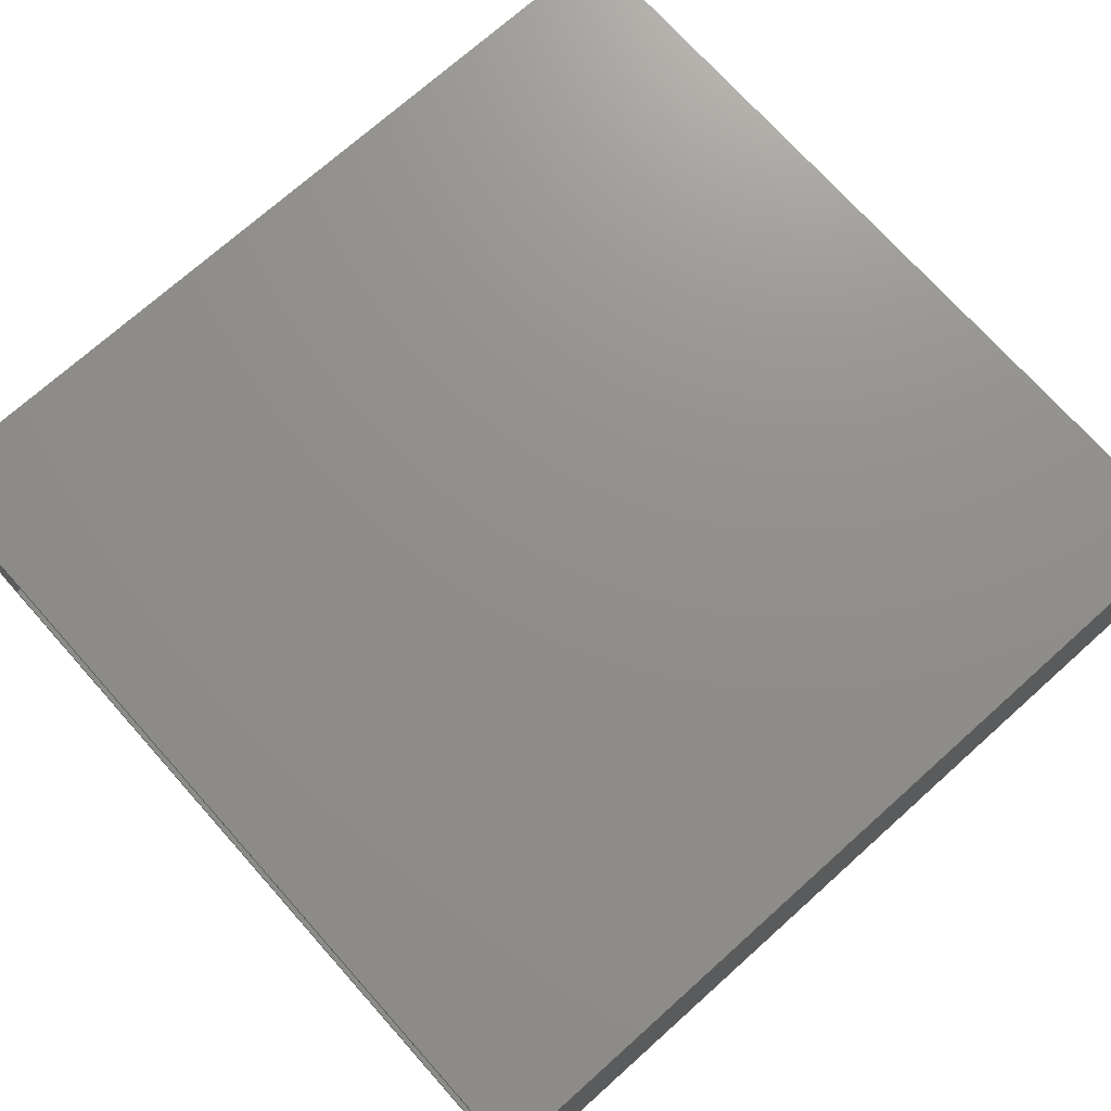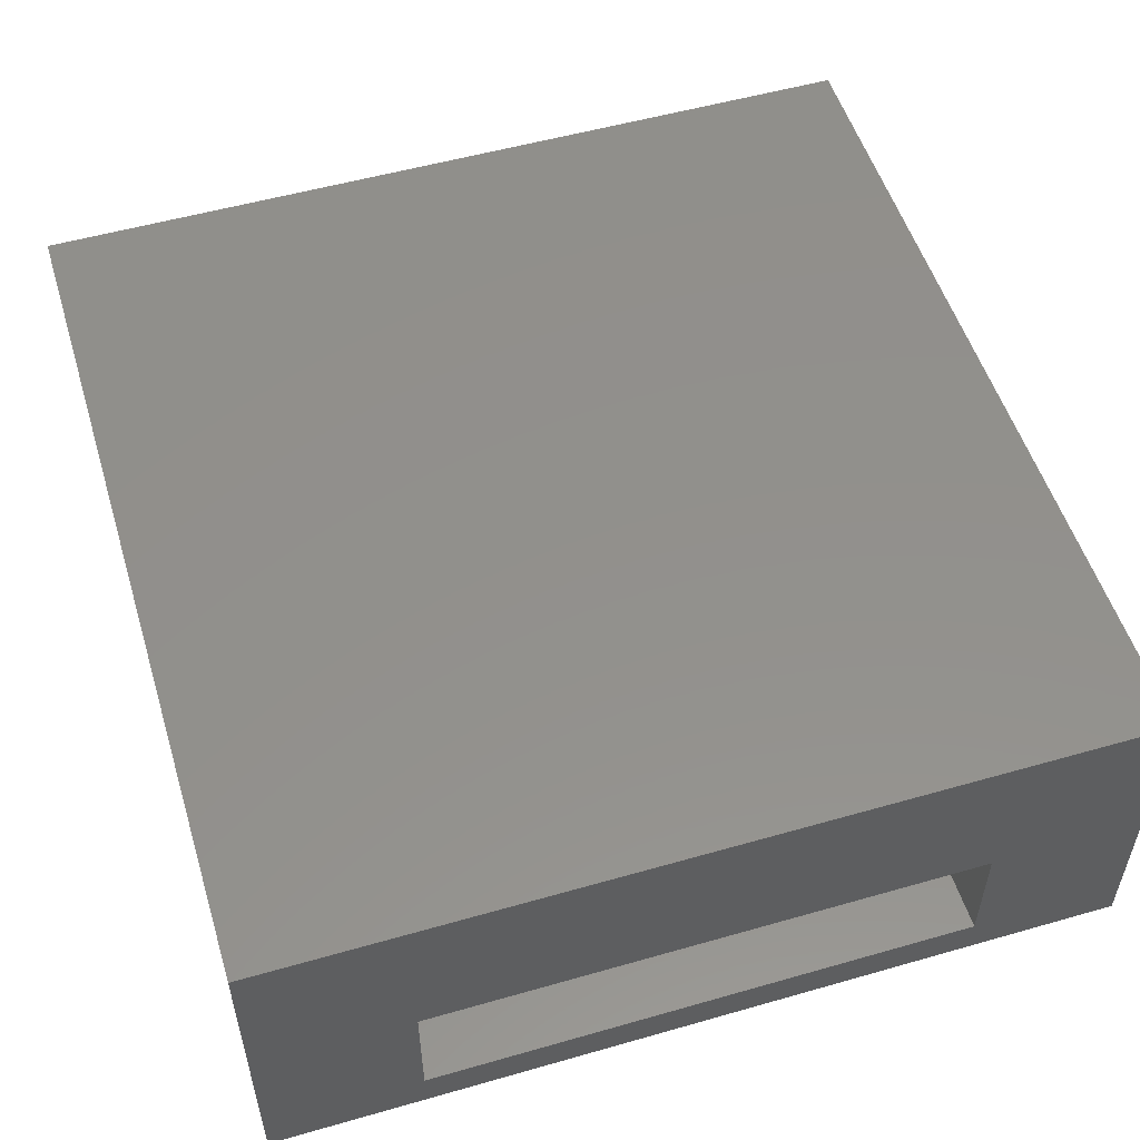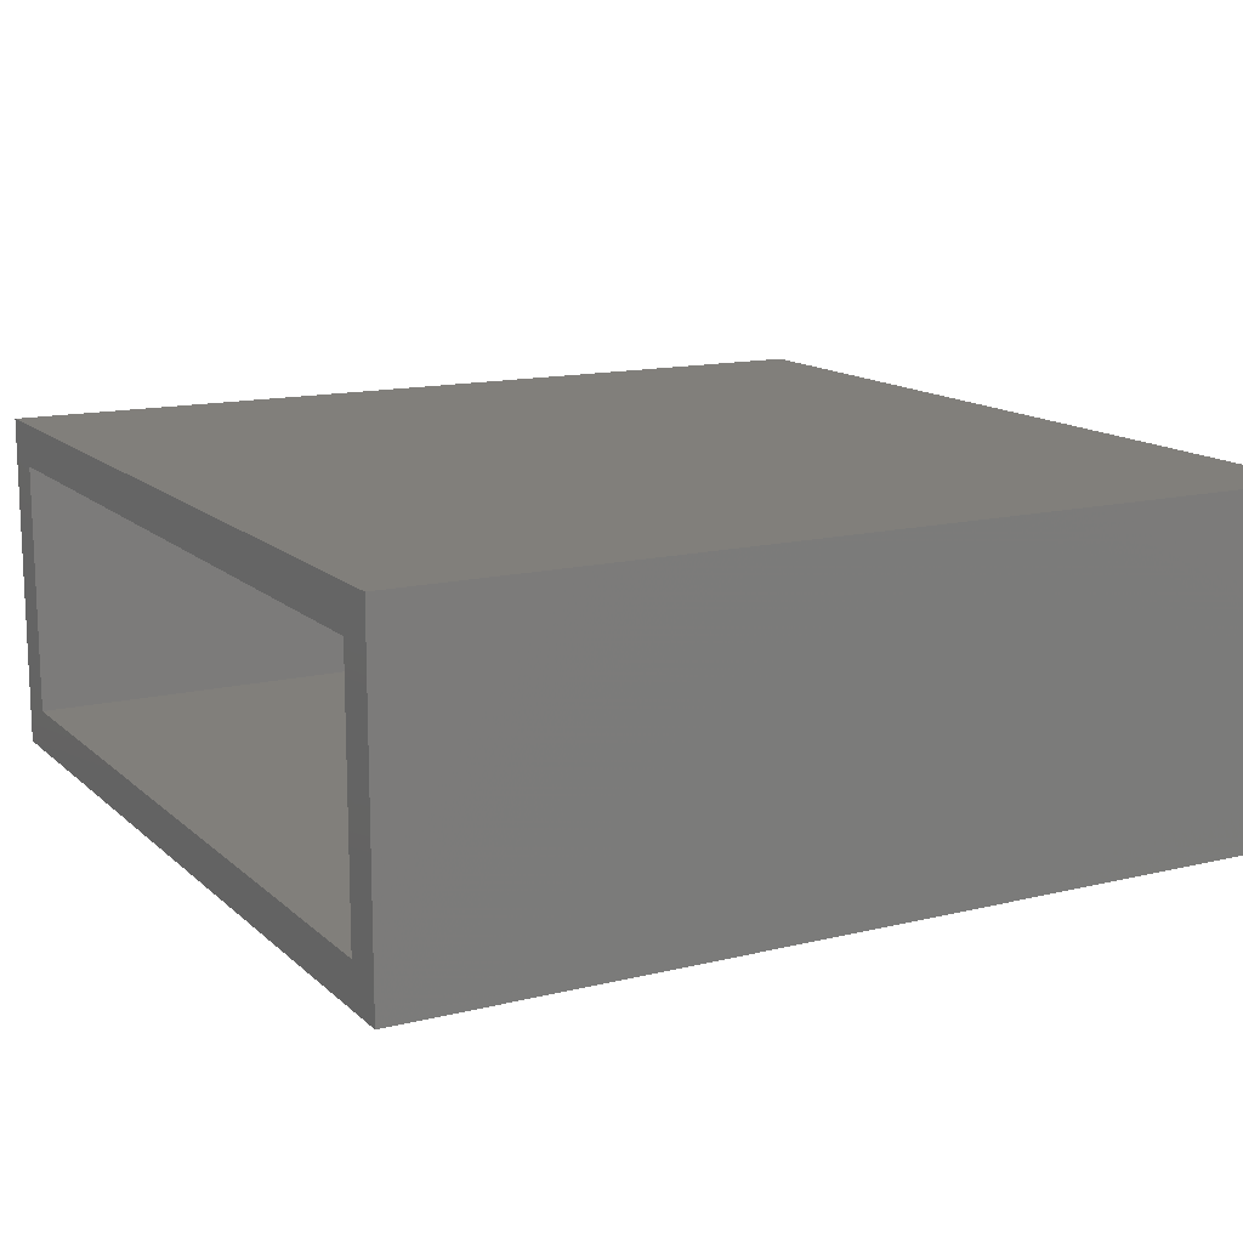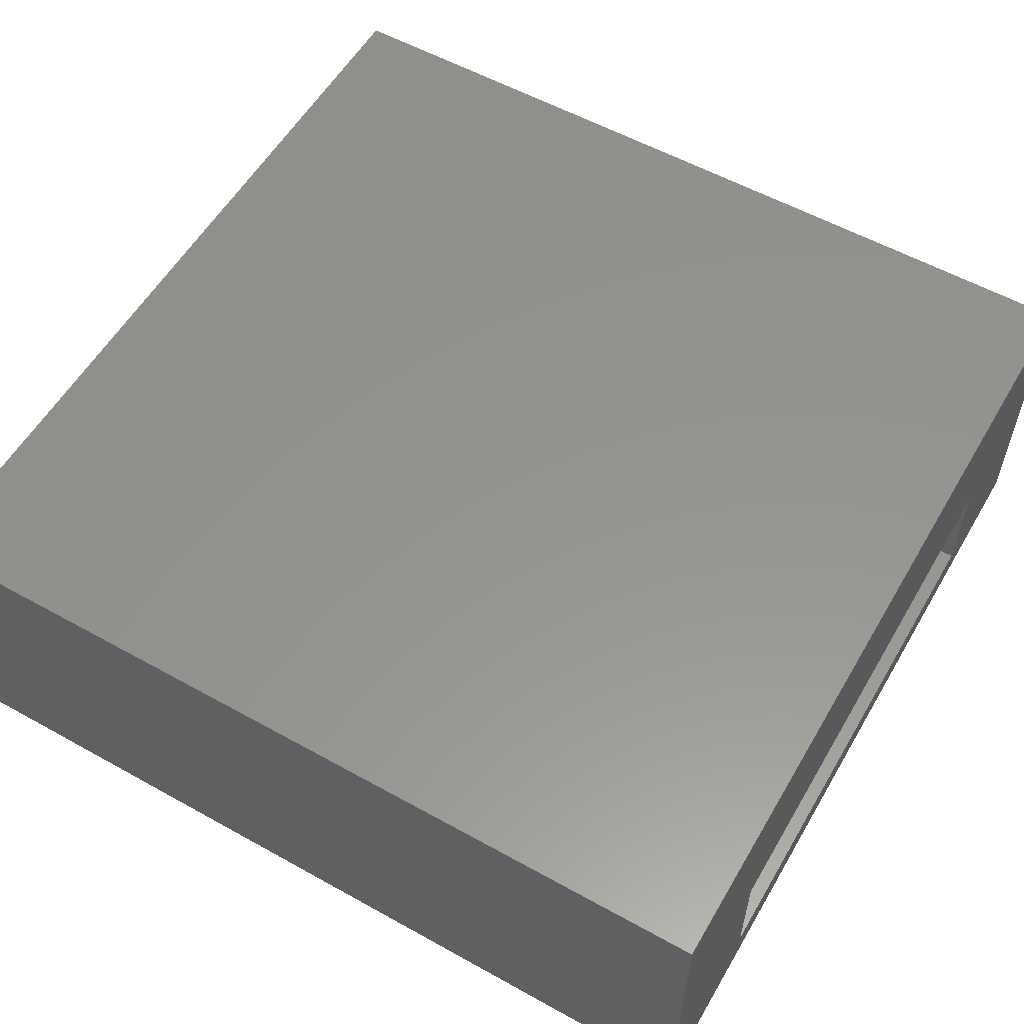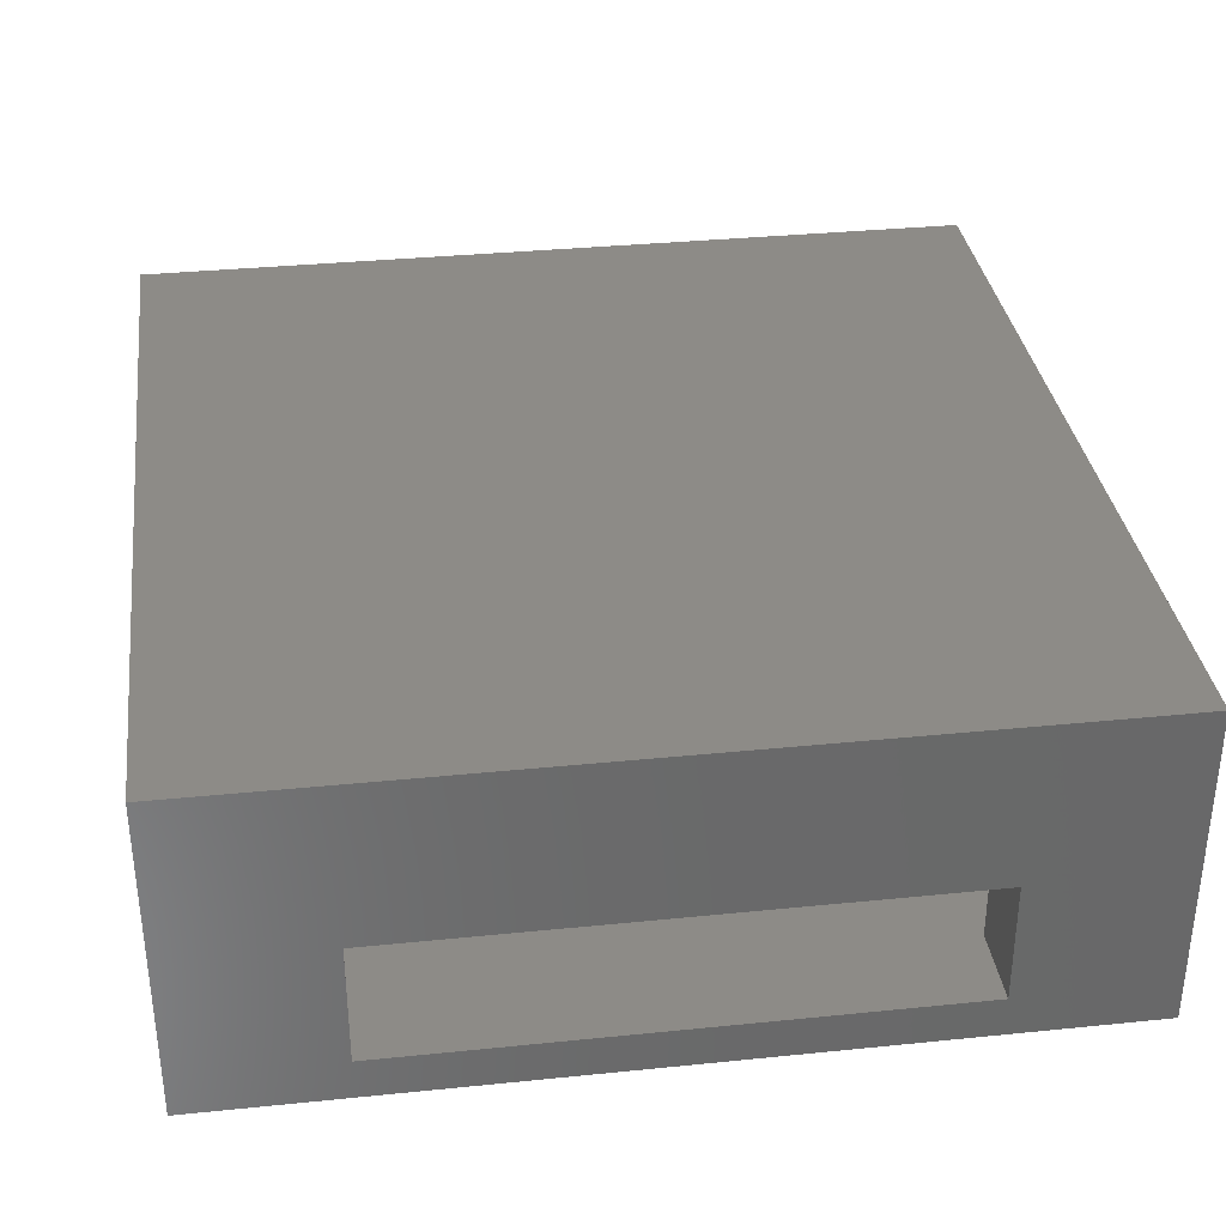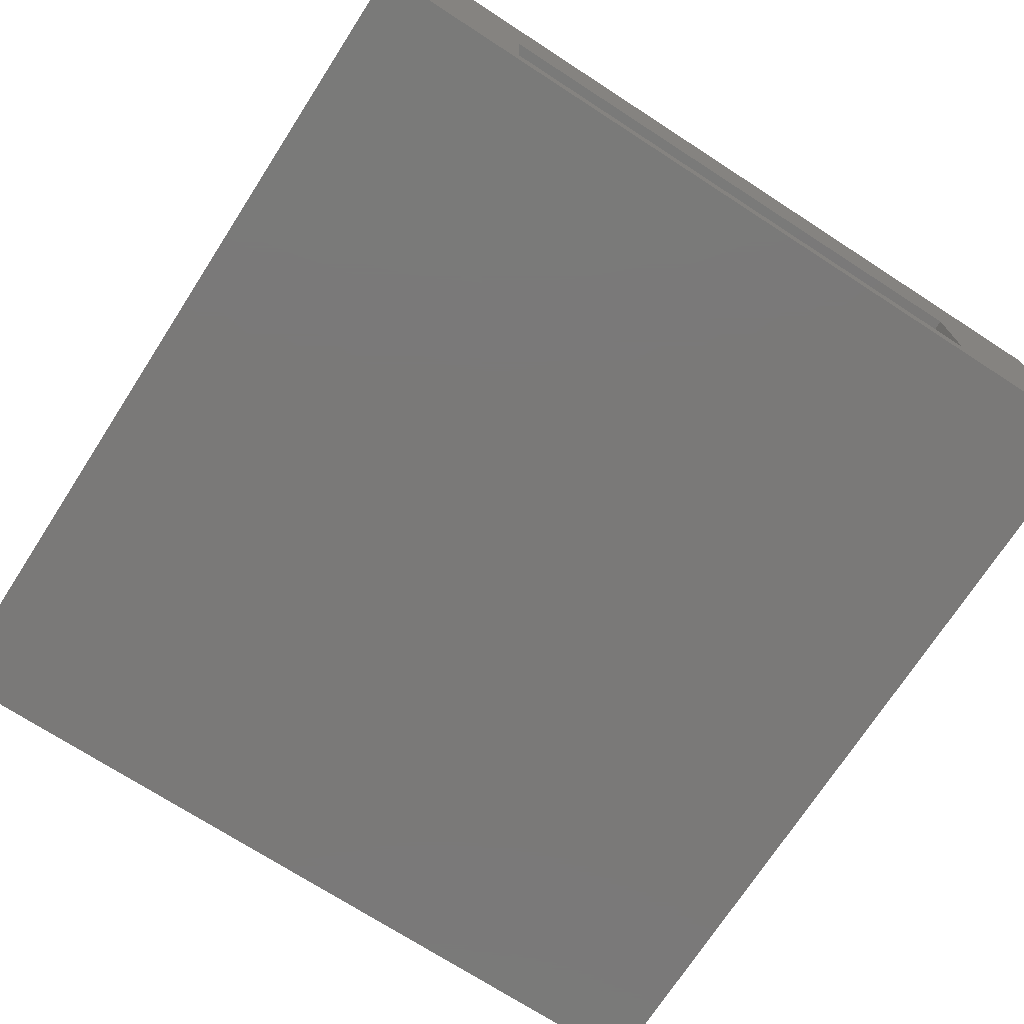
<metadata>
{"format":"stl","ext":"stl","renderer":"f3d","projection":"perspective","resolution":1024,"background":"white","views":[{"elev":72.9,"azim":48.2,"up":"+Z"},{"elev":53.4,"azim":163.0,"up":"+Z"},{"elev":13.6,"azim":61.3,"up":"+Z"},{"elev":56.8,"azim":120.1,"up":"+Z"},{"elev":34.2,"azim":172.2,"up":"+Z"},{"elev":-72.5,"azim":147.1,"up":"+Z"}]}
</metadata>
<code>
# stl→obj: 24 verts, 48 faces
v 0 0 0
v 0 21.5 8
v 0 21.5 0
v 0 0 8
v 21 0 8
v 21 21.5 8
v 21 21.5 0
v 21 0 0
v 17.25 21.5 4
v 17.25 21.5 1
v 3.75 21.5 1
v 3.75 21.5 4
v 1 0 7
v 1 0 1
v 20 0 1
v 20 0 7
v 1 19.5 1
v 1 19.5 7
v 20 19.5 7
v 20 19.5 1
v 3.75 19.5 4
v 3.75 19.5 1
v 17.25 19.5 4
v 17.25 19.5 1
f 1 2 3
f 2 1 4
f 2 5 6
f 5 2 4
f 5 7 6
f 7 5 8
f 6 9 2
f 7 9 6
f 10 7 11
f 9 7 10
f 12 2 9
f 3 12 11
f 12 3 2
f 3 11 7
f 1 7 8
f 7 1 3
f 4 13 5
f 4 14 13
f 14 1 15
f 1 14 4
f 16 5 13
f 15 5 16
f 15 8 5
f 8 15 1
f 13 17 18
f 17 13 14
f 13 19 16
f 19 13 18
f 15 19 20
f 19 15 16
f 18 21 19
f 17 21 18
f 21 17 22
f 23 19 21
f 20 23 24
f 23 20 19
f 10 11 24
f 24 15 20
f 22 24 11
f 24 22 15
f 14 22 17
f 22 14 15
f 21 11 12
f 11 21 22
f 21 9 23
f 9 21 12
f 24 9 10
f 9 24 23

</code>
